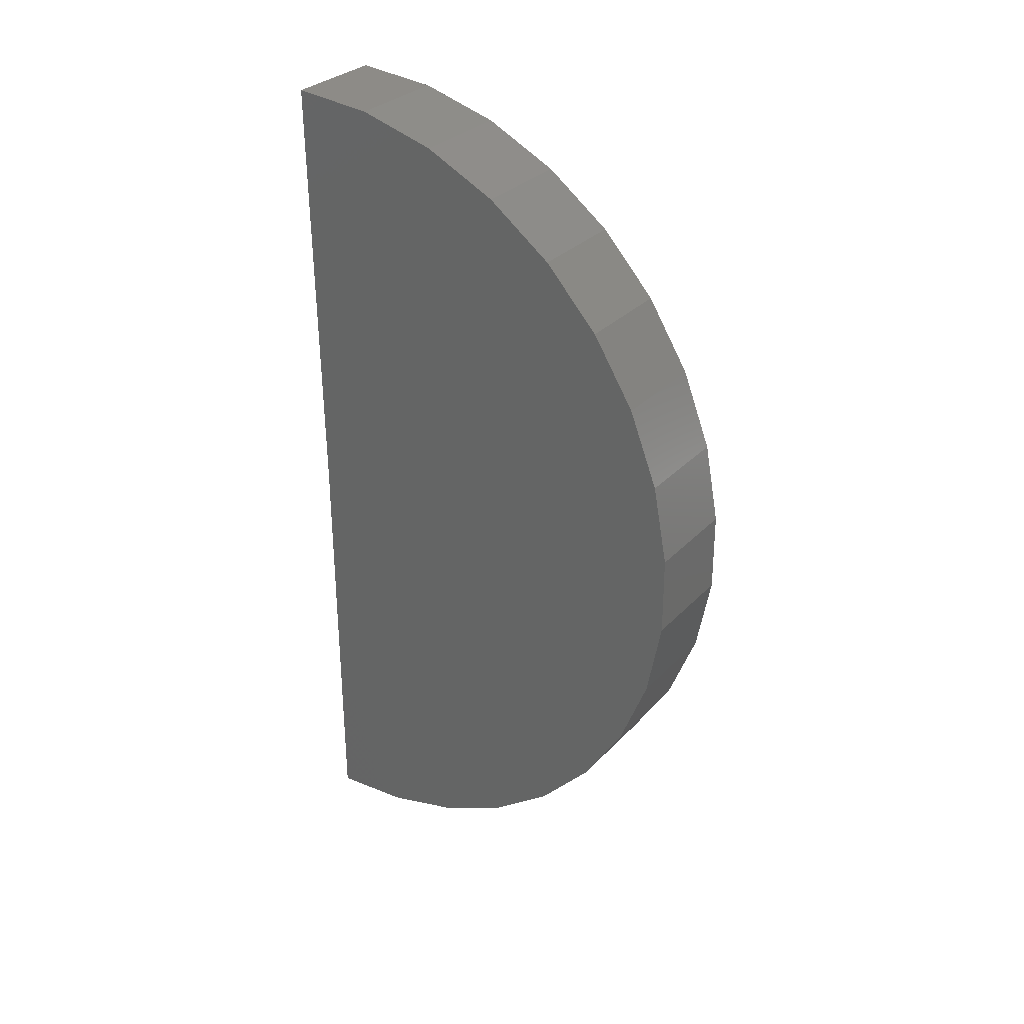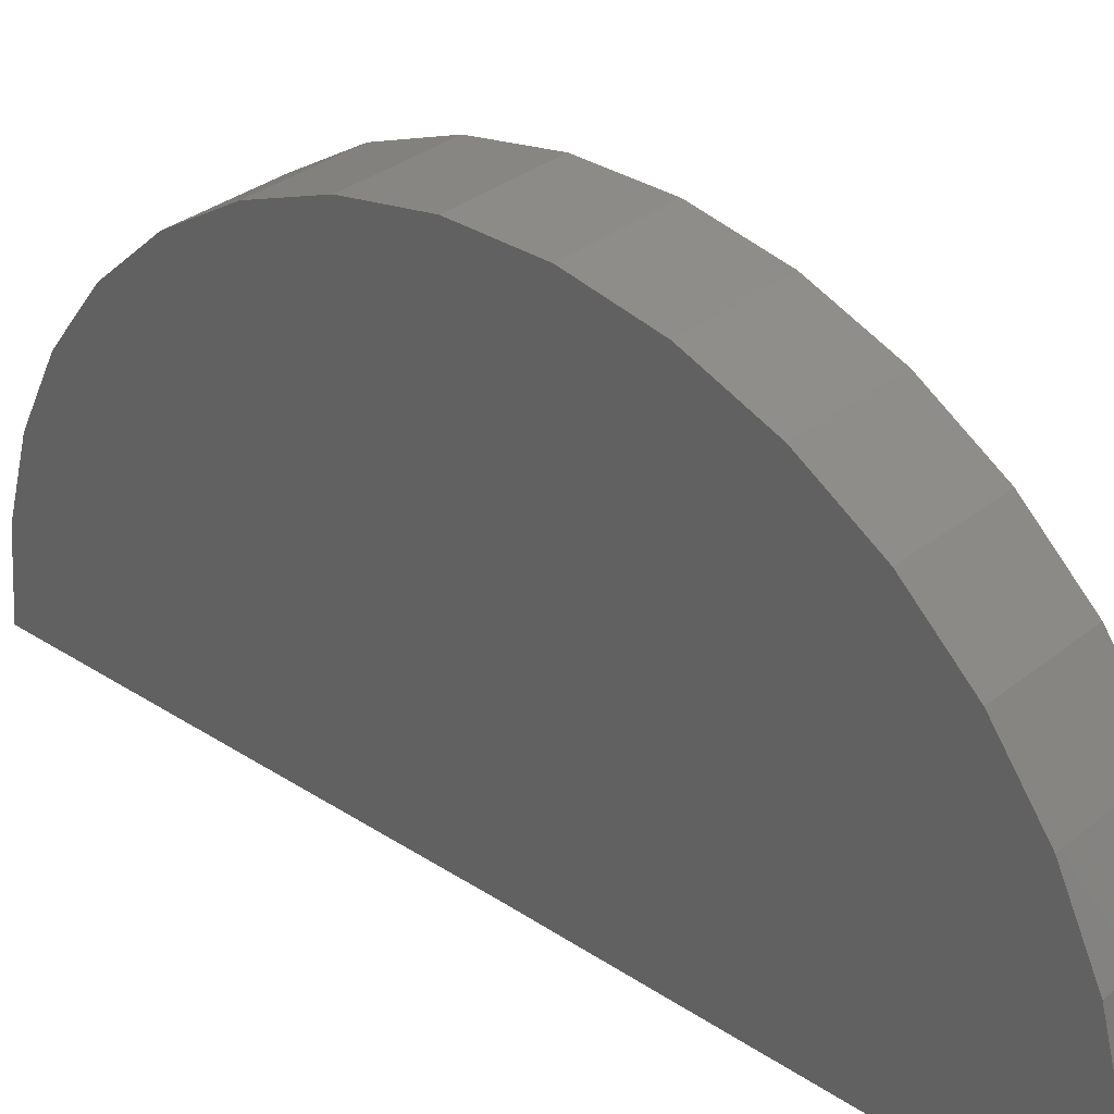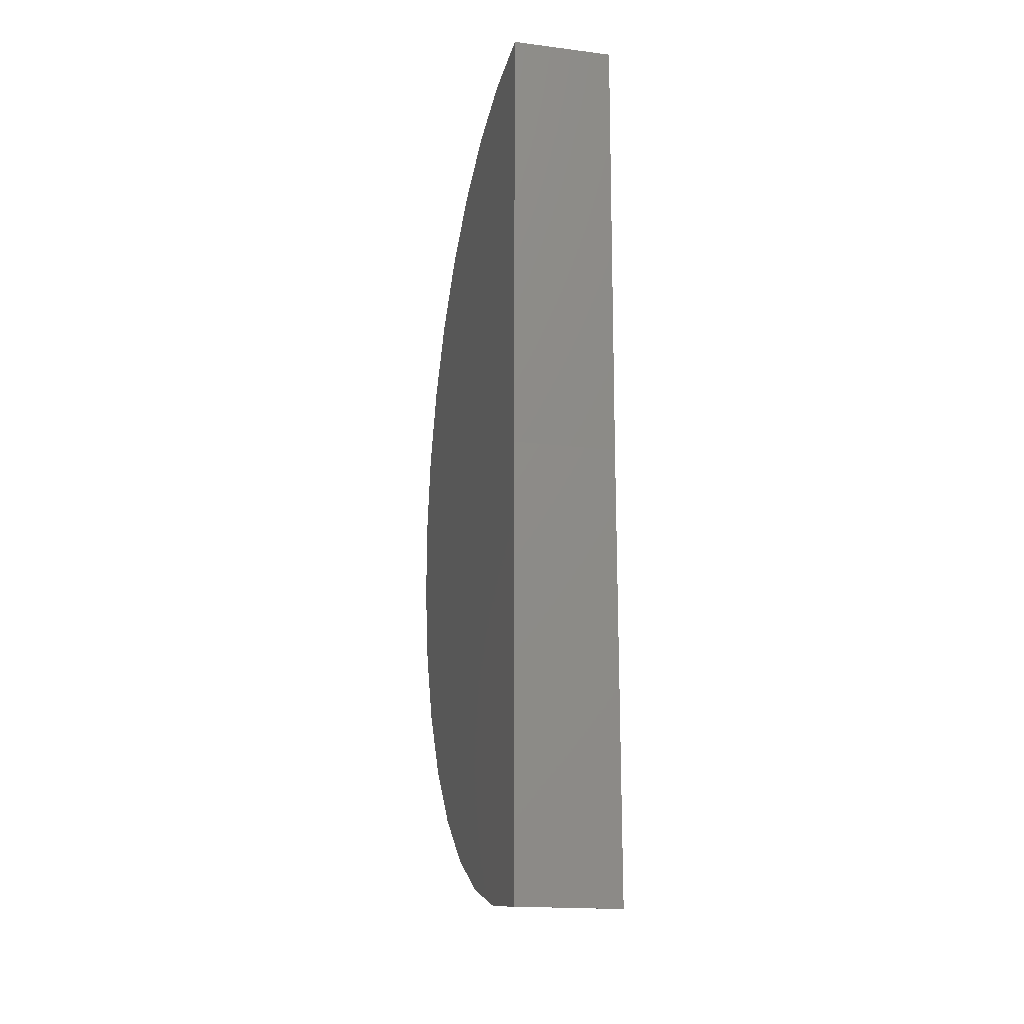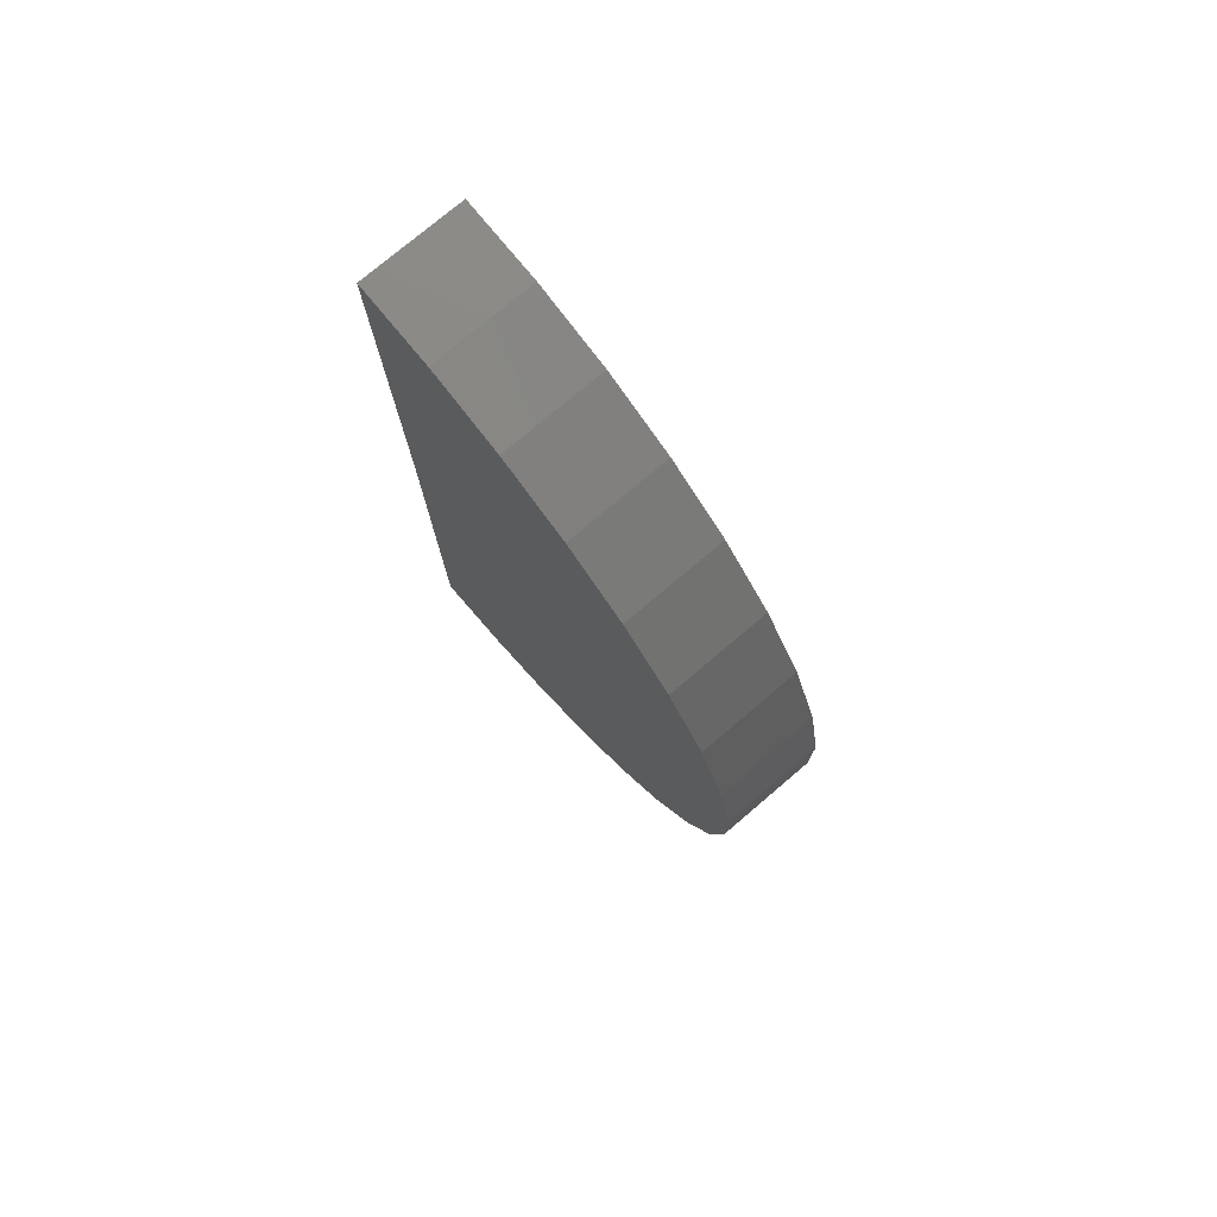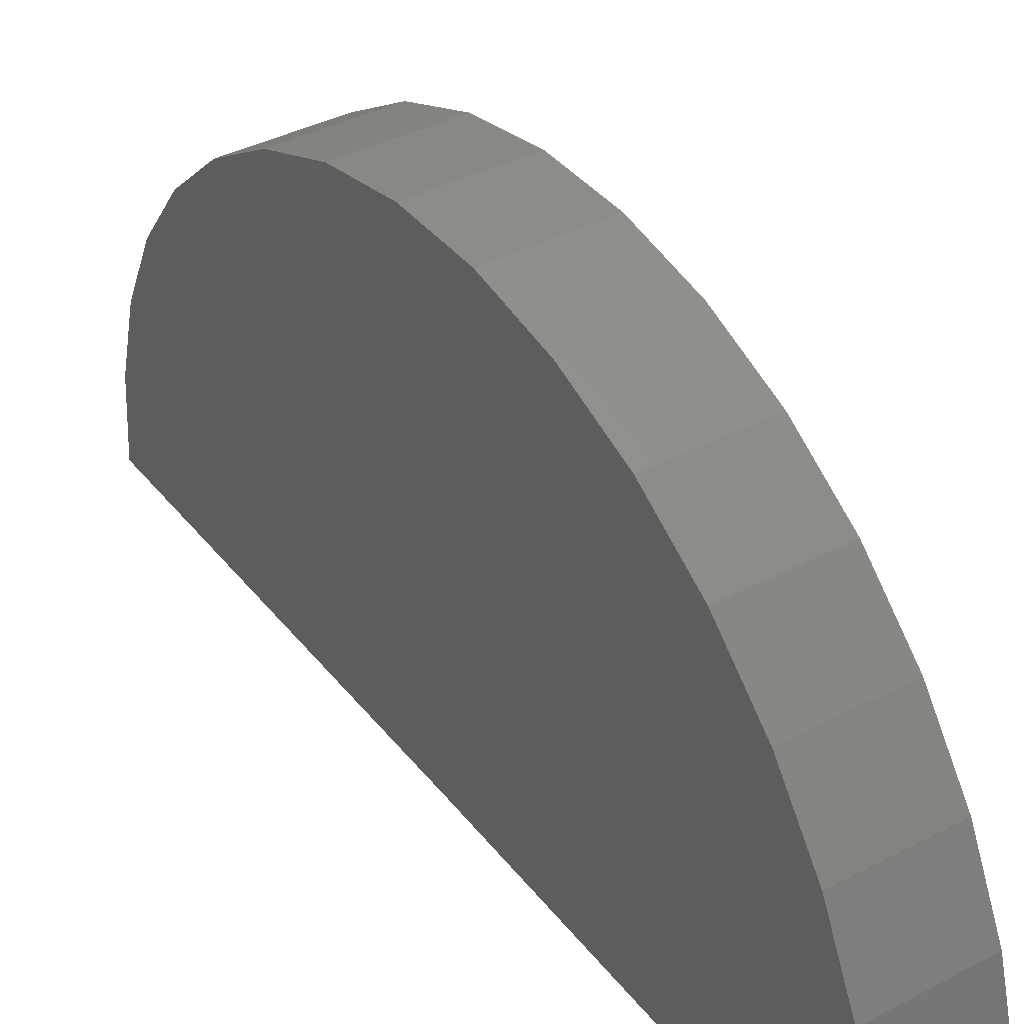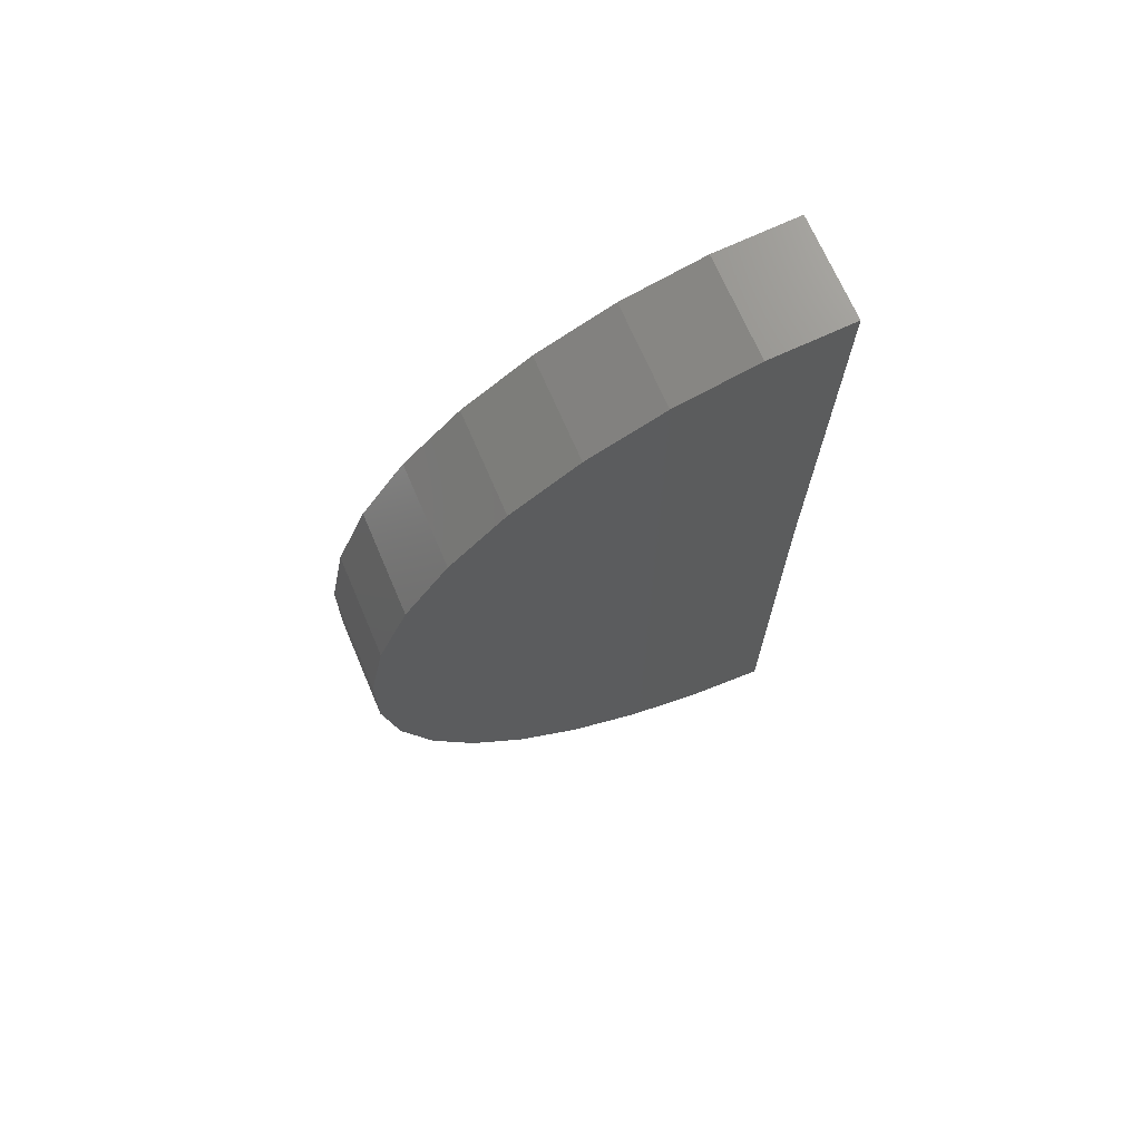
<metadata>
{"format":"stl","ext":"stl","renderer":"f3d","projection":"perspective","resolution":1024,"background":"white","views":[{"elev":31.1,"azim":-54.8,"up":"+Y"},{"elev":32.4,"azim":132.1,"up":"+Z"},{"elev":-17.8,"azim":166.3,"up":"+Y"},{"elev":76.4,"azim":-40.3,"up":"+Y"},{"elev":38.7,"azim":-33.5,"up":"+Z"},{"elev":69.3,"azim":66.9,"up":"+Y"}]}
</metadata>
<code>
# stl→obj: 38 verts, 72 faces
v 0 0.7499 -0.00924
v 0.1737 0.7499 -0.00924
v 0 0 0
v 0.1737 0 0
v 0 -0.75 0
v 0.1737 -0.75 0
v 0 0.7388 0.1293
v 0 -0.7371 0.1383
v 0 0.7023 0.2633
v 0 -0.699 0.2719
v 0 0.6416 0.3883
v 0 -0.6368 0.3962
v 0 0.559 0.5
v 0 -0.5528 0.5069
v 0 0.4572 0.5946
v 0 -0.4498 0.6001
v 0 0.3396 0.6687
v 0 -0.3314 0.6728
v 0 0.2105 0.7199
v 0 -0.2016 0.7224
v 0 0.07407 0.7463
v 0 -0.06487 0.7472
v 0.1737 0.7388 0.1293
v 0.1737 0.559 0.5
v 0.1737 -0.6368 0.3962
v 0.1737 0.6416 0.3883
v 0.1737 -0.699 0.2719
v 0.1737 0.7023 0.2633
v 0.1737 -0.7371 0.1383
v 0.1737 -0.5528 0.5069
v 0.1737 0.4572 0.5946
v 0.1737 -0.4498 0.6001
v 0.1737 0.3396 0.6687
v 0.1737 -0.3314 0.6728
v 0.1737 0.2105 0.7199
v 0.1737 -0.2016 0.7224
v 0.1737 0.07407 0.7463
v 0.1737 -0.06487 0.7472
f 1 2 3
f 3 2 4
f 5 3 6
f 6 3 4
f 3 7 1
f 3 5 7
f 7 5 8
f 7 8 9
f 9 8 10
f 9 10 11
f 11 10 12
f 11 12 13
f 13 12 14
f 13 14 15
f 15 14 16
f 15 16 17
f 17 16 18
f 17 18 19
f 19 18 20
f 19 20 21
f 21 20 22
f 23 4 2
f 24 25 26
f 26 25 27
f 26 27 28
f 28 27 29
f 28 29 23
f 23 29 6
f 23 6 4
f 25 24 30
f 30 24 31
f 30 31 32
f 32 31 33
f 32 33 34
f 34 33 35
f 34 35 36
f 36 35 37
f 36 37 38
f 2 1 23
f 23 1 7
f 23 7 28
f 28 7 9
f 28 9 26
f 26 9 11
f 26 11 24
f 24 11 13
f 24 13 31
f 31 13 15
f 31 15 33
f 33 15 17
f 33 17 35
f 35 17 19
f 35 19 37
f 37 19 21
f 37 21 38
f 38 21 22
f 38 22 36
f 36 22 20
f 36 20 34
f 34 20 18
f 34 18 32
f 32 18 16
f 32 16 30
f 30 16 14
f 30 14 25
f 25 14 12
f 25 12 27
f 27 12 10
f 27 10 29
f 29 10 8
f 29 8 6
f 6 8 5

</code>
